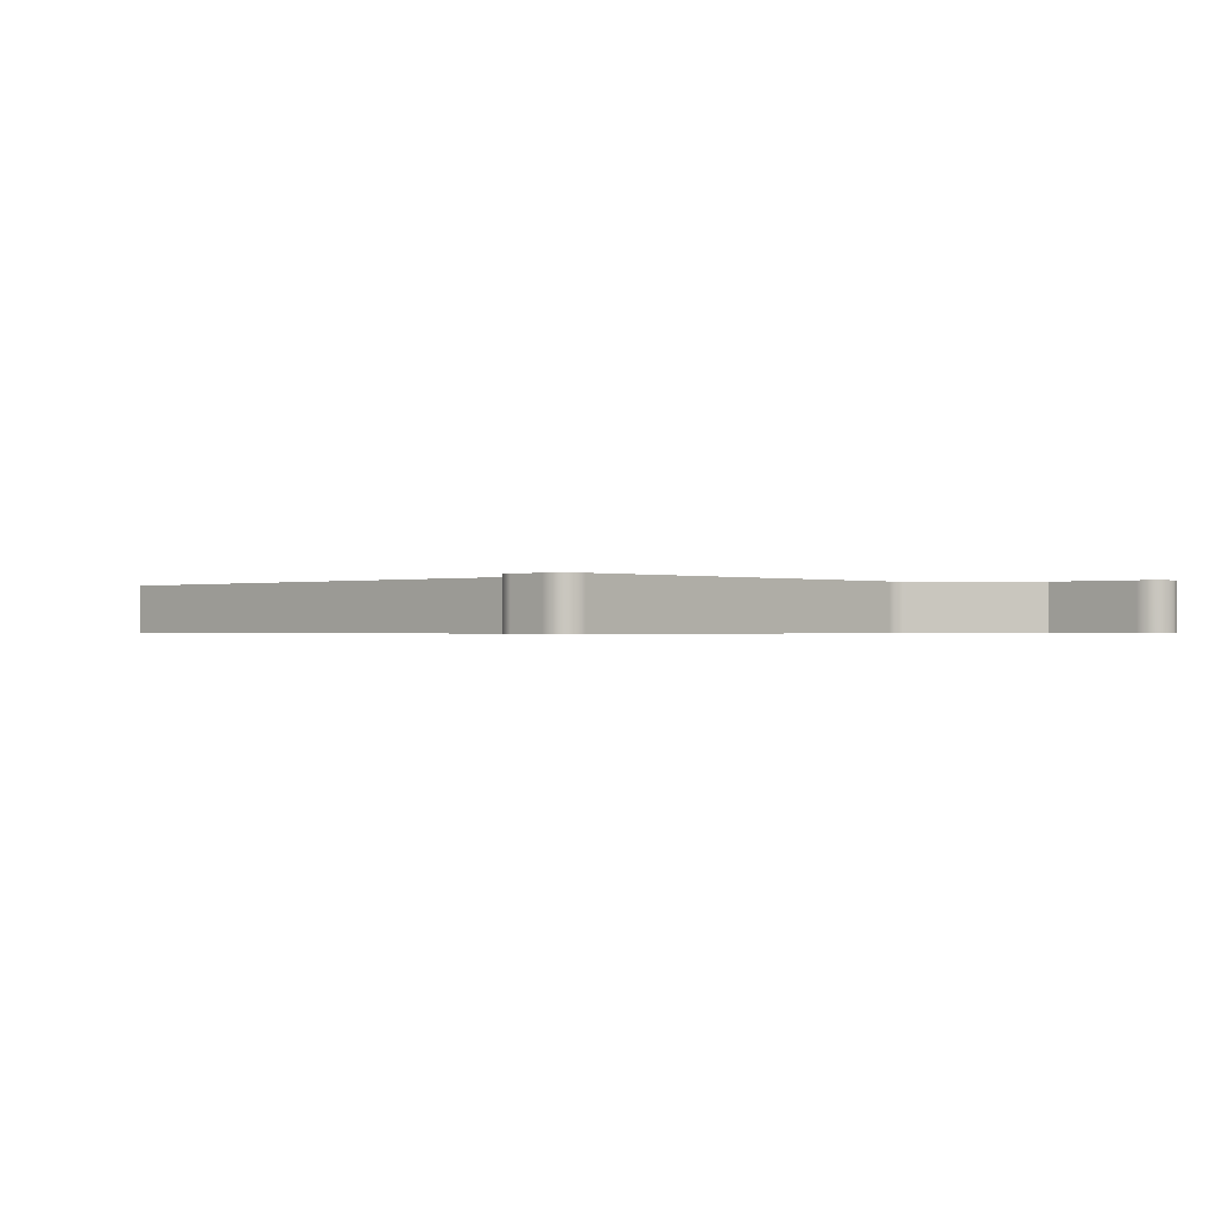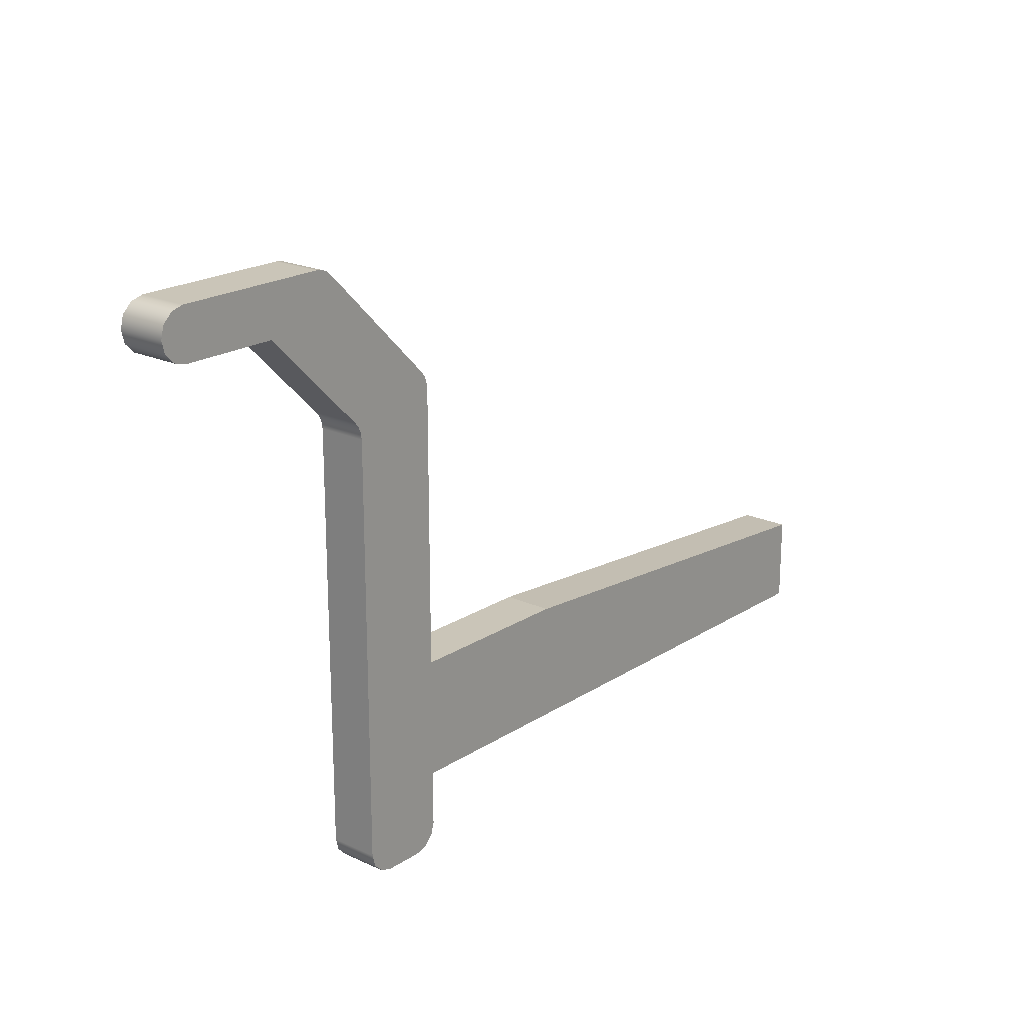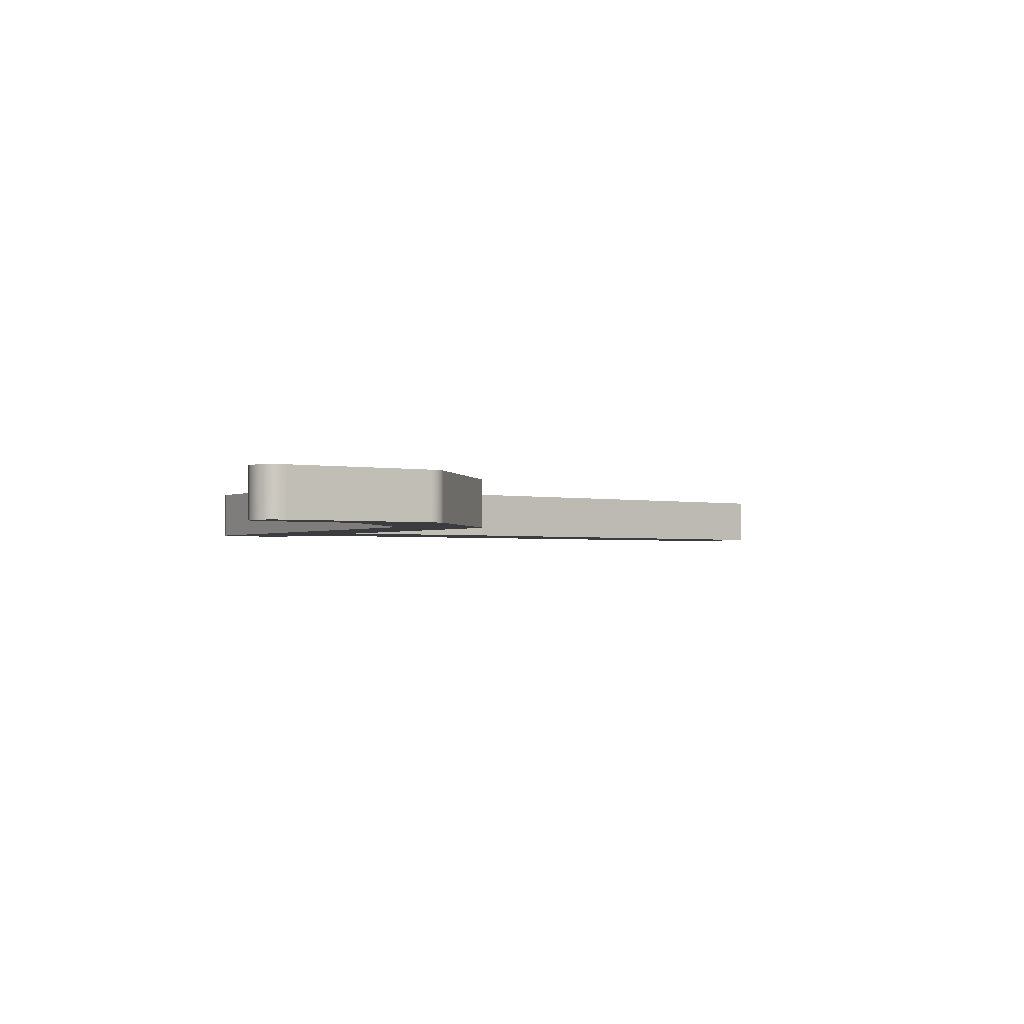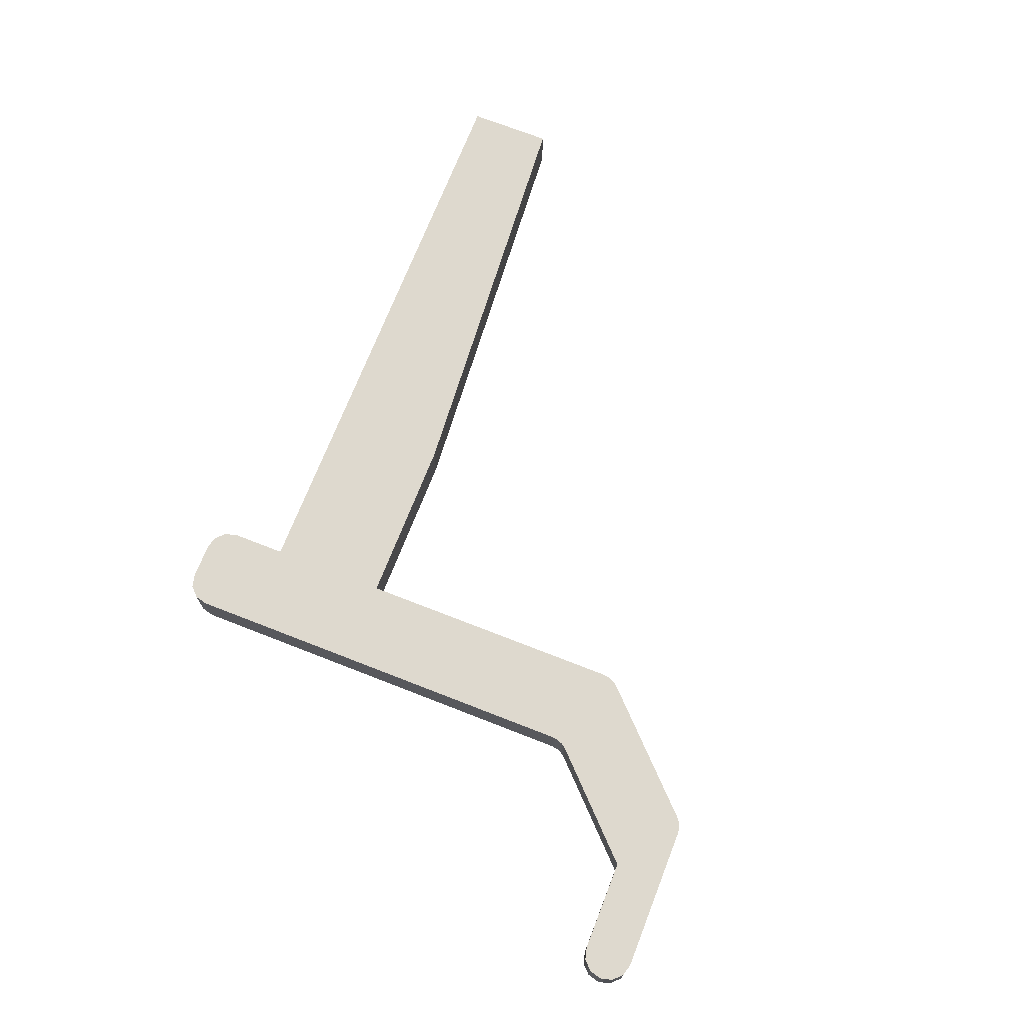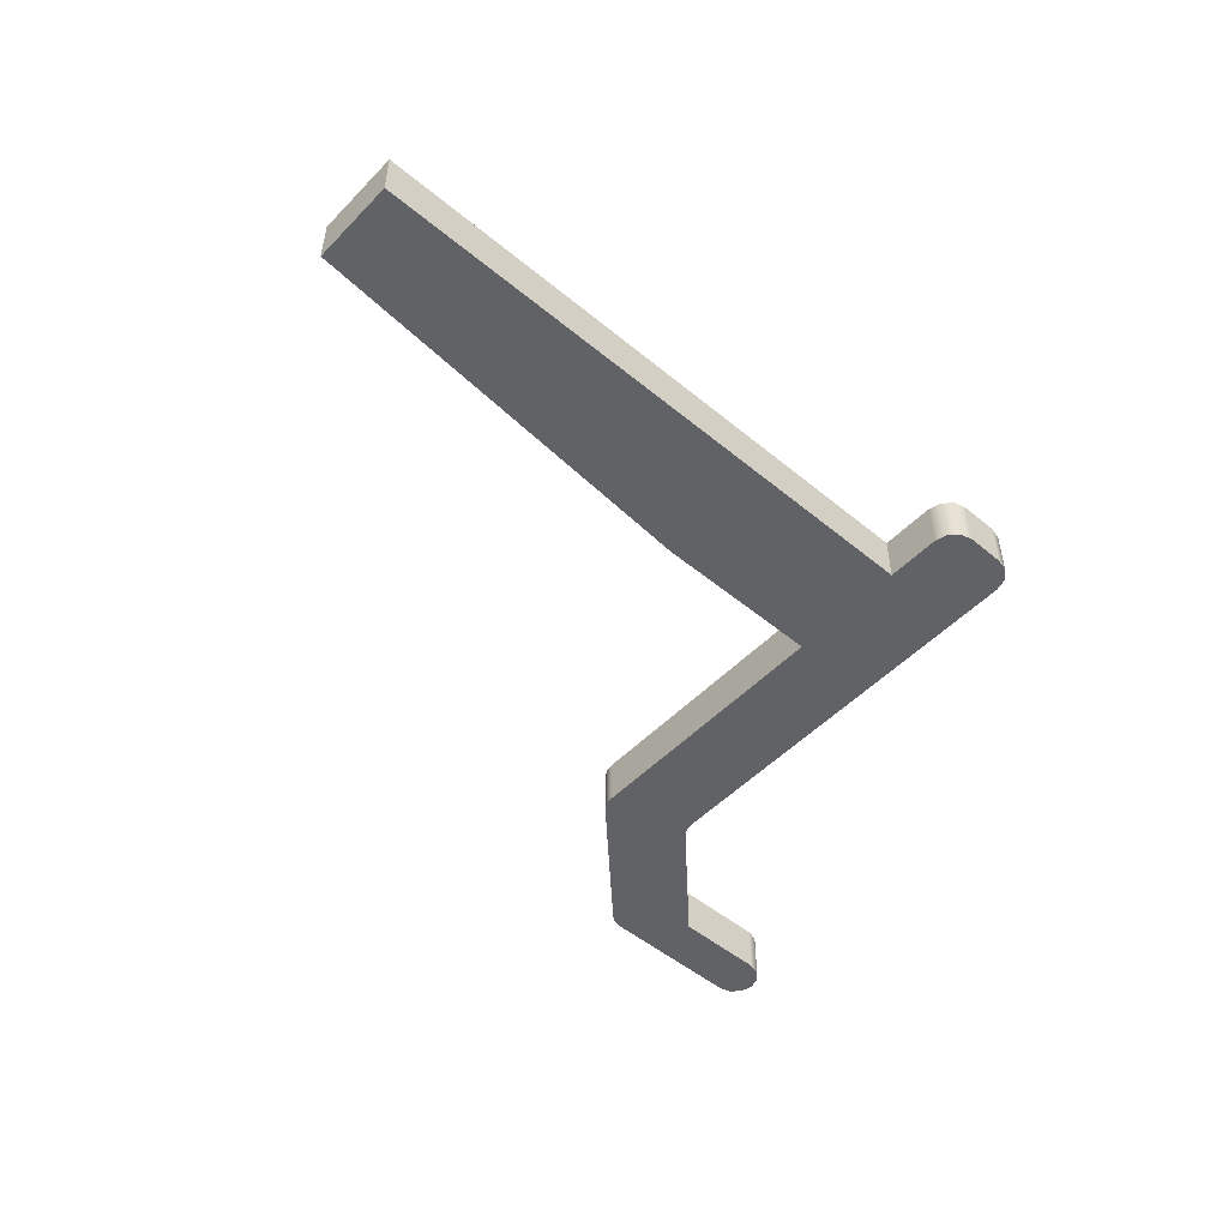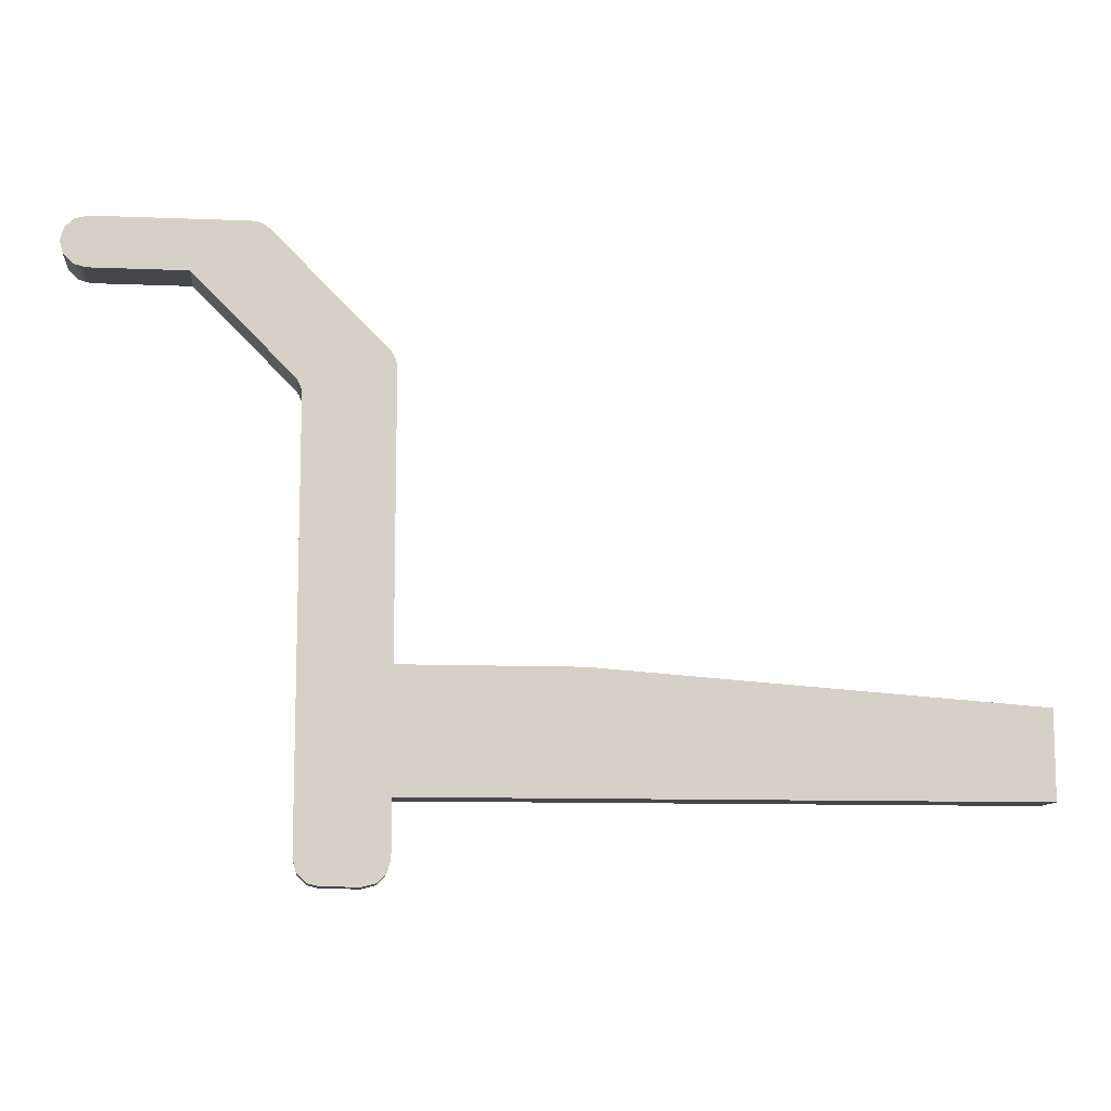
<metadata>
{"format":"obj","ext":"obj","renderer":"f3d","projection":"perspective","resolution":1024,"background":"white","views":[{"elev":-0.6,"azim":-137.1,"up":"+Y"},{"elev":20.3,"azim":-49.5,"up":"+Z"},{"elev":-2.1,"azim":-32.6,"up":"+Y"},{"elev":71.4,"azim":-68.6,"up":"+Y"},{"elev":-50.6,"azim":137.9,"up":"+Y"},{"elev":-10.4,"azim":-5.8,"up":"+Z"}]}
</metadata>
<code>
g Body6
v -0.02364 -0.05341 0.07627
v -0.02119 -0.05341 0.07627
v -0.02119 -0.05361 0.07627
v -0.02364 -0.05361 0.07627
v -0.02119 -0.05341 0.07662
v -0.02119 -0.05361 0.07662
v -0.02294 -0.05341 0.07675
v -0.02294 -0.05361 0.07675
v -0.02364 -0.05341 0.07675
v -0.02364 -0.05361 0.07675
v -0.02364 -0.05341 0.07786
v -0.02364 -0.05361 0.07786
v -0.02364 -0.05341 0.07789
v -0.02365 -0.05341 0.07791
v -0.02367 -0.05341 0.07793
v -0.02367 -0.05361 0.07793
v -0.02365 -0.05361 0.07791
v -0.02364 -0.05361 0.07789
v -0.02412 -0.05341 0.07838
v -0.02412 -0.05361 0.07838
v -0.02414 -0.05341 0.0784
v -0.02416 -0.05341 0.07841
v -0.02419 -0.05341 0.07841
v -0.02419 -0.05361 0.07841
v -0.02416 -0.05361 0.07841
v -0.02414 -0.05361 0.0784
v -0.02479 -0.05341 0.07841
v -0.02479 -0.05361 0.07841
v -0.02484 -0.05341 0.0784
v -0.02488 -0.05341 0.07836
v -0.02489 -0.05341 0.07831
v -0.02488 -0.05341 0.07826
v -0.02484 -0.05341 0.07822
v -0.02479 -0.05341 0.07821
v -0.02479 -0.05361 0.07821
v -0.02484 -0.05361 0.07822
v -0.02488 -0.05361 0.07826
v -0.02489 -0.05361 0.07831
v -0.02488 -0.05361 0.07836
v -0.02484 -0.05361 0.0784
v -0.02441 -0.05341 0.07821
v -0.02441 -0.05361 0.07821
v -0.02402 -0.05341 0.07782
v -0.02402 -0.05361 0.07782
v -0.024 -0.05341 0.0778
v -0.02399 -0.05341 0.07777
v -0.02399 -0.05341 0.07775
v -0.02399 -0.05361 0.07775
v -0.02399 -0.05361 0.07777
v -0.024 -0.05361 0.0778
v -0.02399 -0.05341 0.07605
v -0.02399 -0.05361 0.07605
v -0.02398 -0.05341 0.076
v -0.02394 -0.05341 0.07596
v -0.02389 -0.05341 0.07595
v -0.02389 -0.05361 0.07595
v -0.02394 -0.05361 0.07596
v -0.02398 -0.05361 0.076
v -0.02374 -0.05341 0.07595
v -0.02374 -0.05361 0.07595
v -0.02369 -0.05341 0.07596
v -0.02365 -0.05341 0.076
v -0.02364 -0.05341 0.07605
v -0.02364 -0.05361 0.07605
v -0.02365 -0.05361 0.076
v -0.02369 -0.05361 0.07596
f 1 2 4
f 4 2 3
f 5 6 2
f 2 6 3
f 5 7 6
f 6 7 8
f 9 10 7
f 7 10 8
f 11 12 9
f 9 12 10
f 12 11 18
f 18 11 13
f 18 13 14
f 15 16 14
f 14 16 17
f 14 17 18
f 15 19 16
f 16 19 20
f 20 19 26
f 26 19 21
f 26 21 22
f 23 24 22
f 22 24 25
f 22 25 26
f 23 27 24
f 24 27 28
f 28 27 40
f 40 27 29
f 40 29 39
f 39 29 30
f 39 30 38
f 38 30 31
f 38 31 37
f 37 31 32
f 37 32 36
f 36 32 33
f 36 33 35
f 35 33 34
f 41 42 34
f 34 42 35
f 41 43 42
f 42 43 44
f 44 43 50
f 50 43 45
f 50 45 46
f 47 48 46
f 46 48 49
f 46 49 50
f 51 52 47
f 47 52 48
f 52 51 58
f 58 51 53
f 58 53 57
f 57 53 54
f 57 54 56
f 56 54 55
f 59 60 55
f 55 60 56
f 60 59 66
f 66 59 61
f 66 61 65
f 65 61 62
f 65 62 64
f 64 62 63
f 1 4 63
f 63 4 64
f 3 8 4
f 4 8 10
f 4 10 52
f 52 10 48
f 48 10 12
f 48 12 49
f 49 12 50
f 50 12 18
f 50 18 17
f 3 6 8
f 17 16 50
f 50 16 44
f 44 16 20
f 44 20 42
f 42 20 24
f 42 24 28
f 20 26 24
f 24 26 25
f 40 39 28
f 28 39 38
f 28 38 35
f 35 38 37
f 35 37 36
f 35 42 28
f 58 60 52
f 52 60 64
f 52 64 4
f 57 56 58
f 58 56 60
f 66 65 60
f 60 65 64
f 5 2 7
f 7 2 1
f 7 1 9
f 9 1 51
f 9 51 47
f 1 63 51
f 51 63 55
f 51 55 53
f 53 55 54
f 63 62 55
f 55 62 59
f 59 62 61
f 9 47 11
f 11 47 46
f 11 46 45
f 43 15 45
f 45 15 14
f 45 14 13
f 15 43 19
f 19 43 41
f 19 41 23
f 23 41 27
f 27 41 34
f 27 34 31
f 31 34 32
f 32 34 33
f 31 30 27
f 27 30 29
f 22 21 23
f 23 21 19
f 13 11 45

</code>
